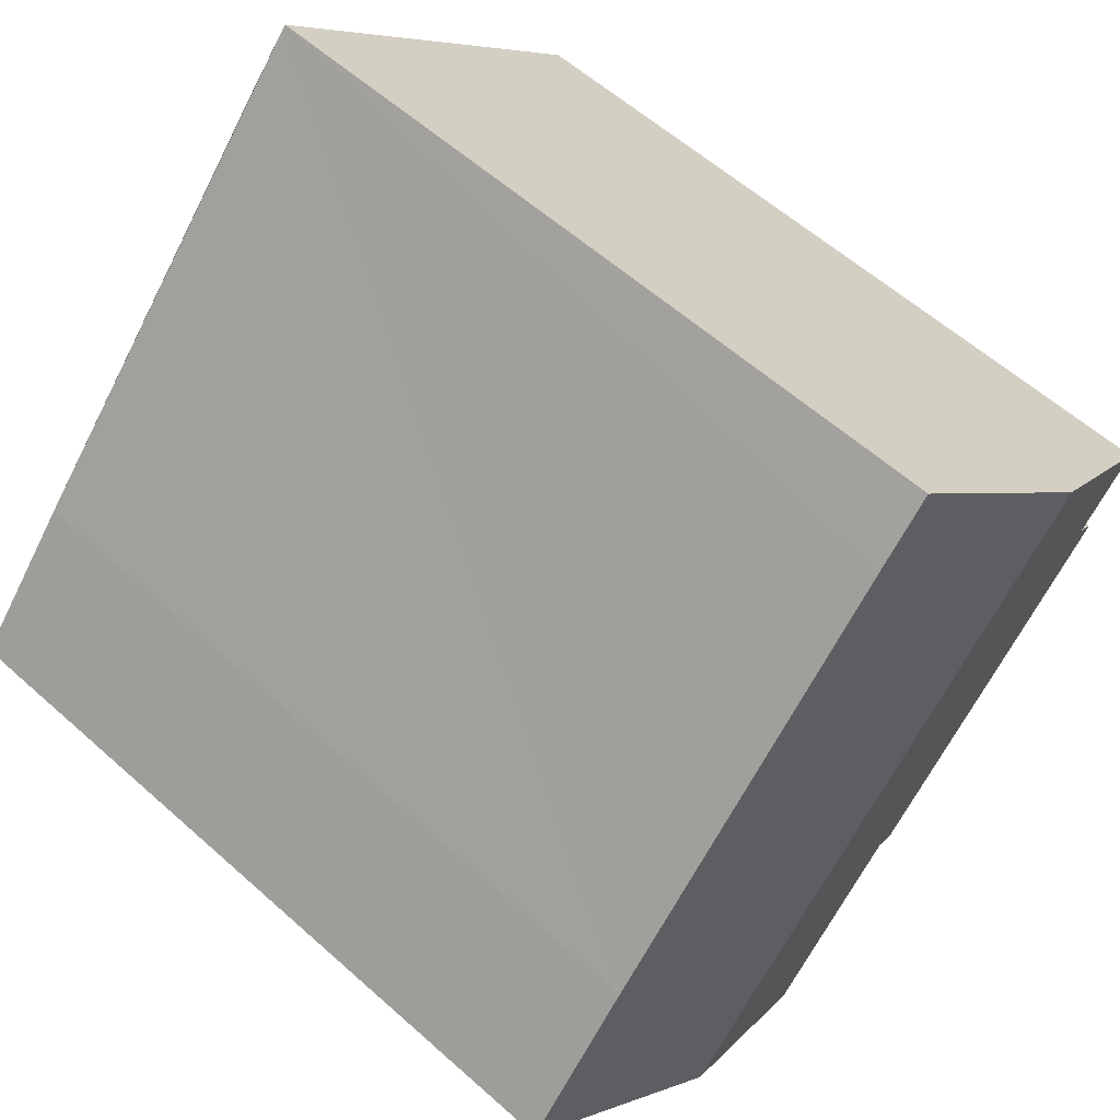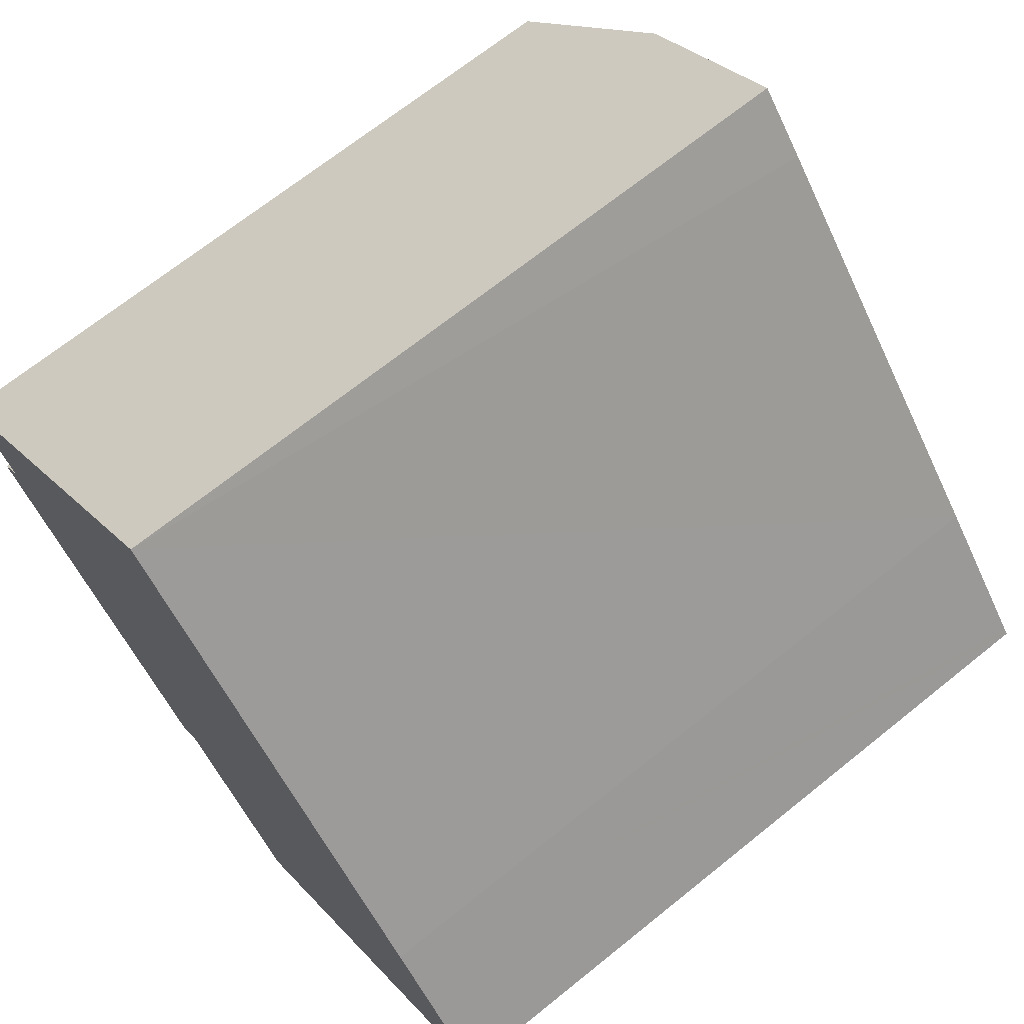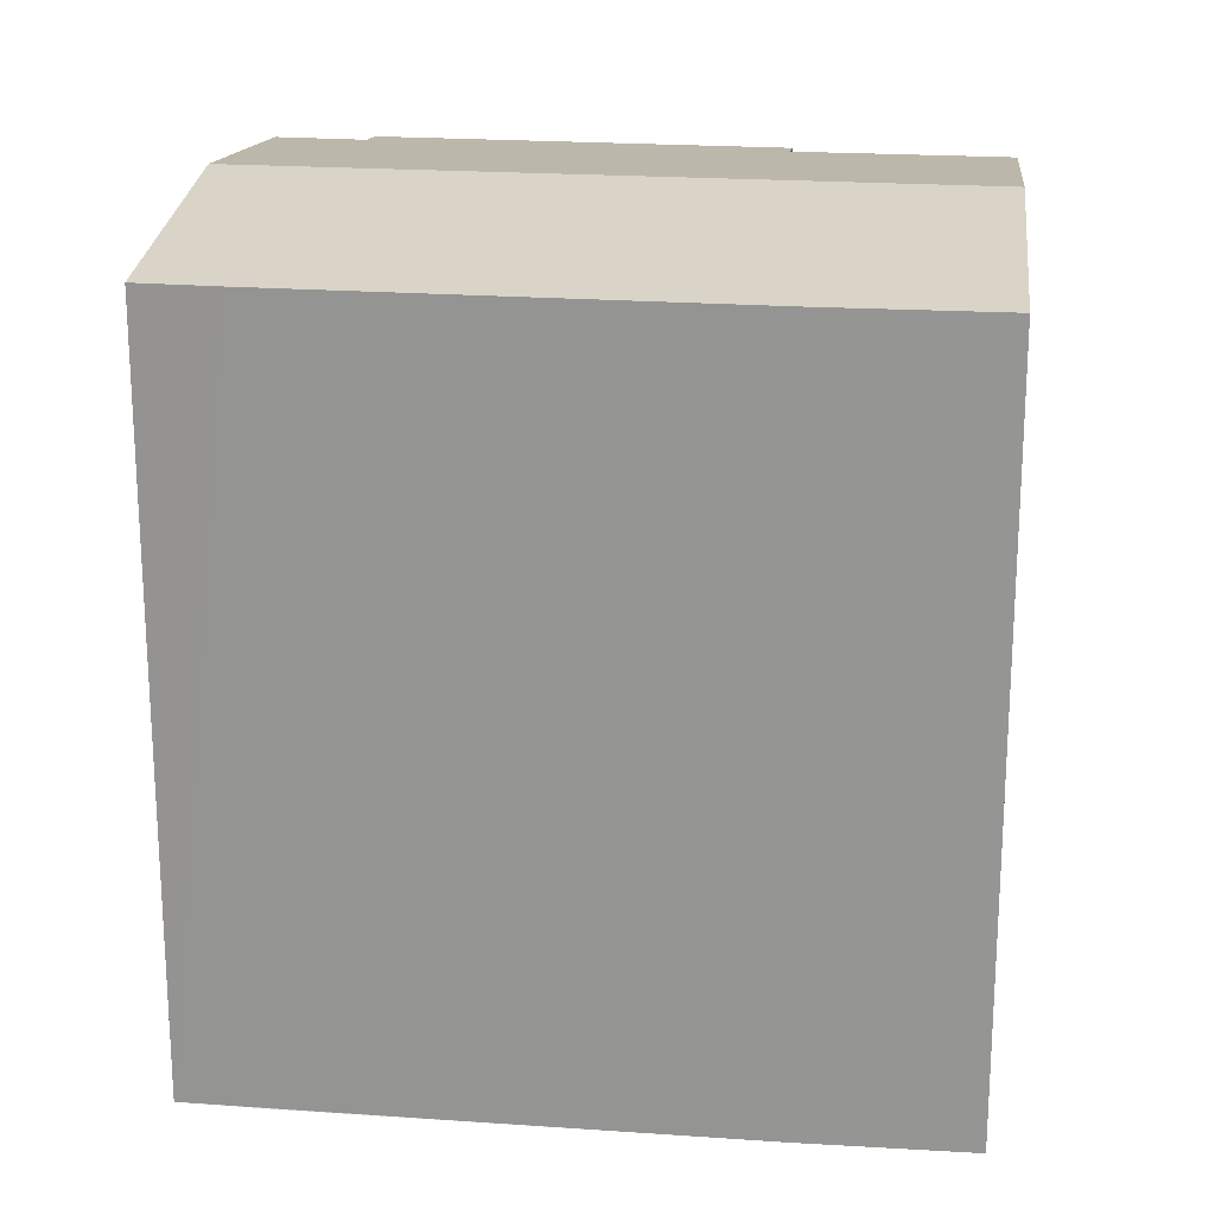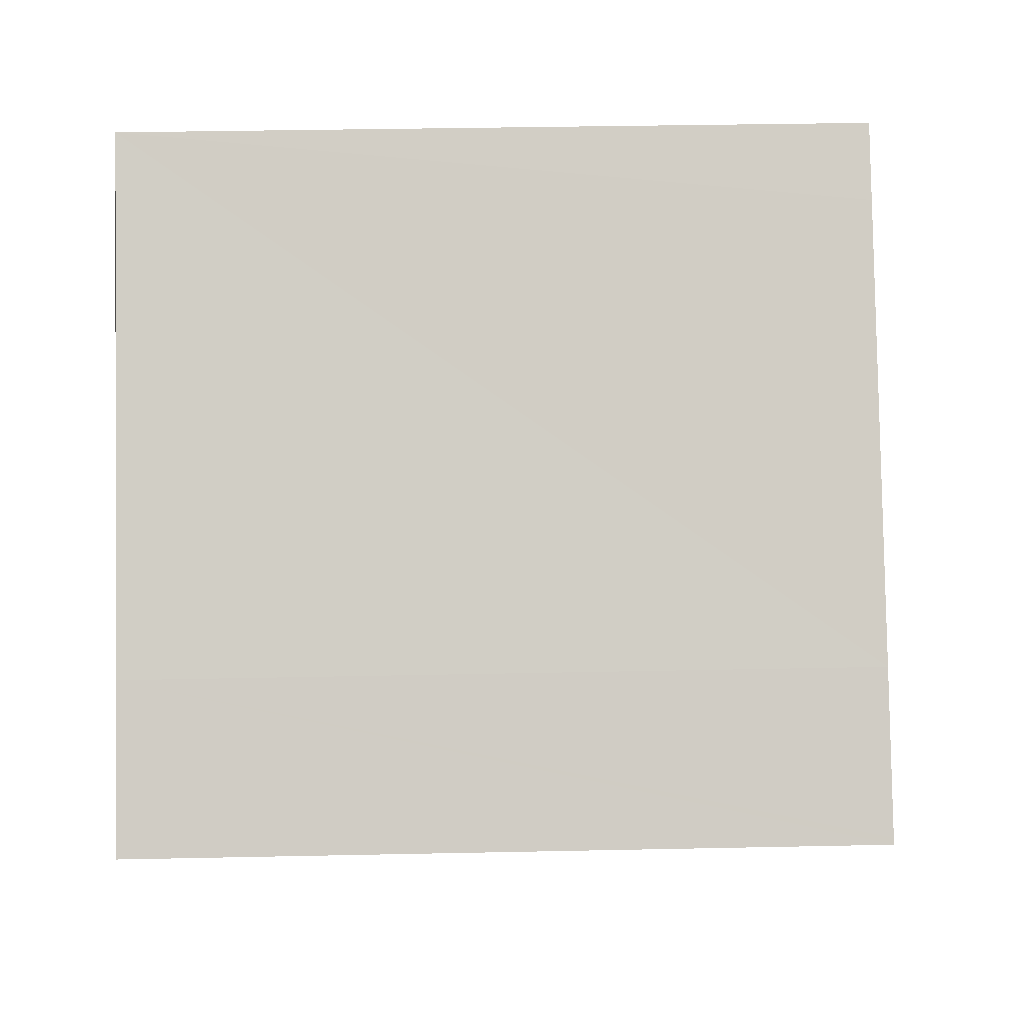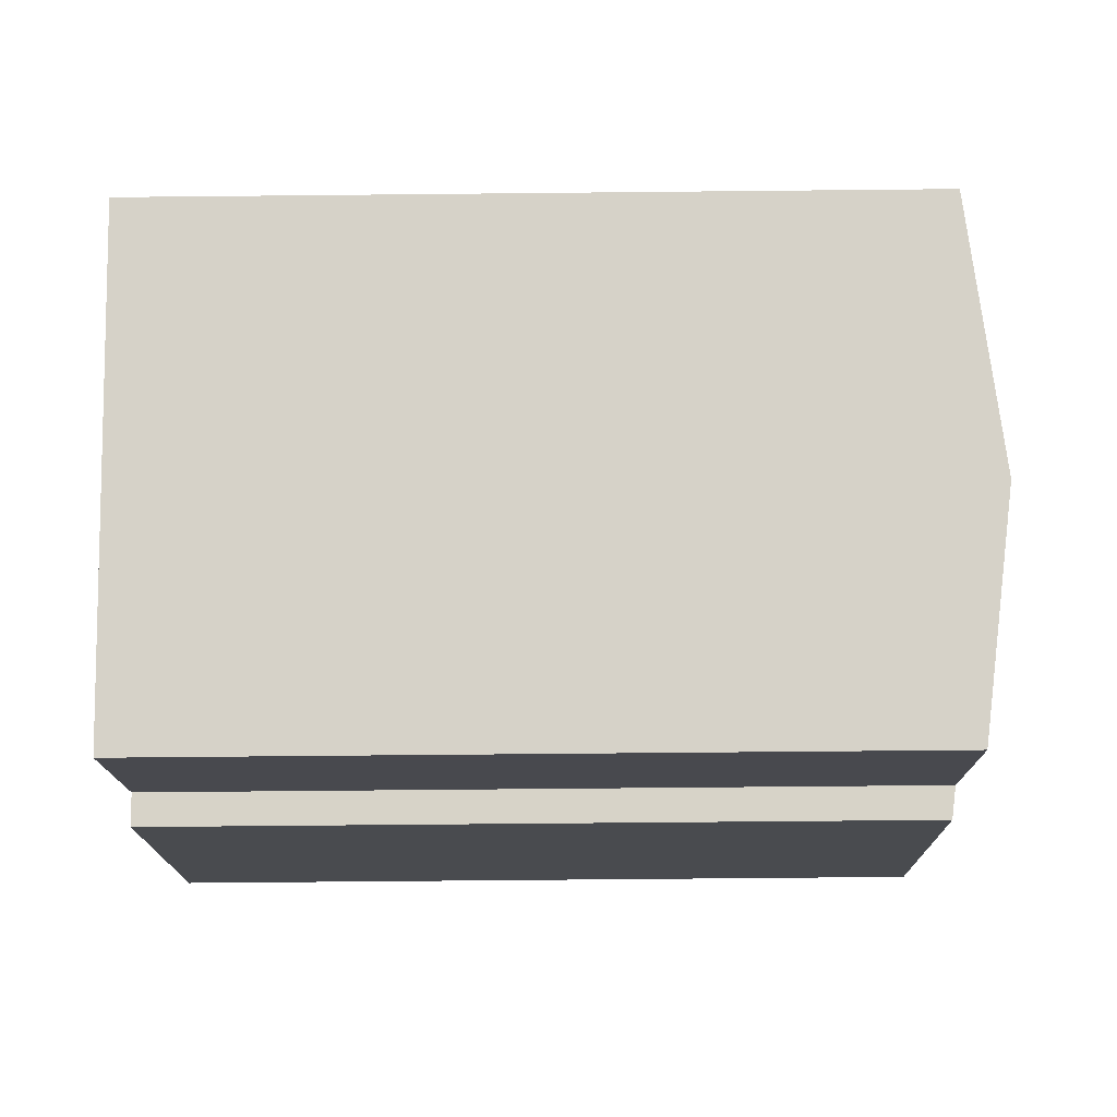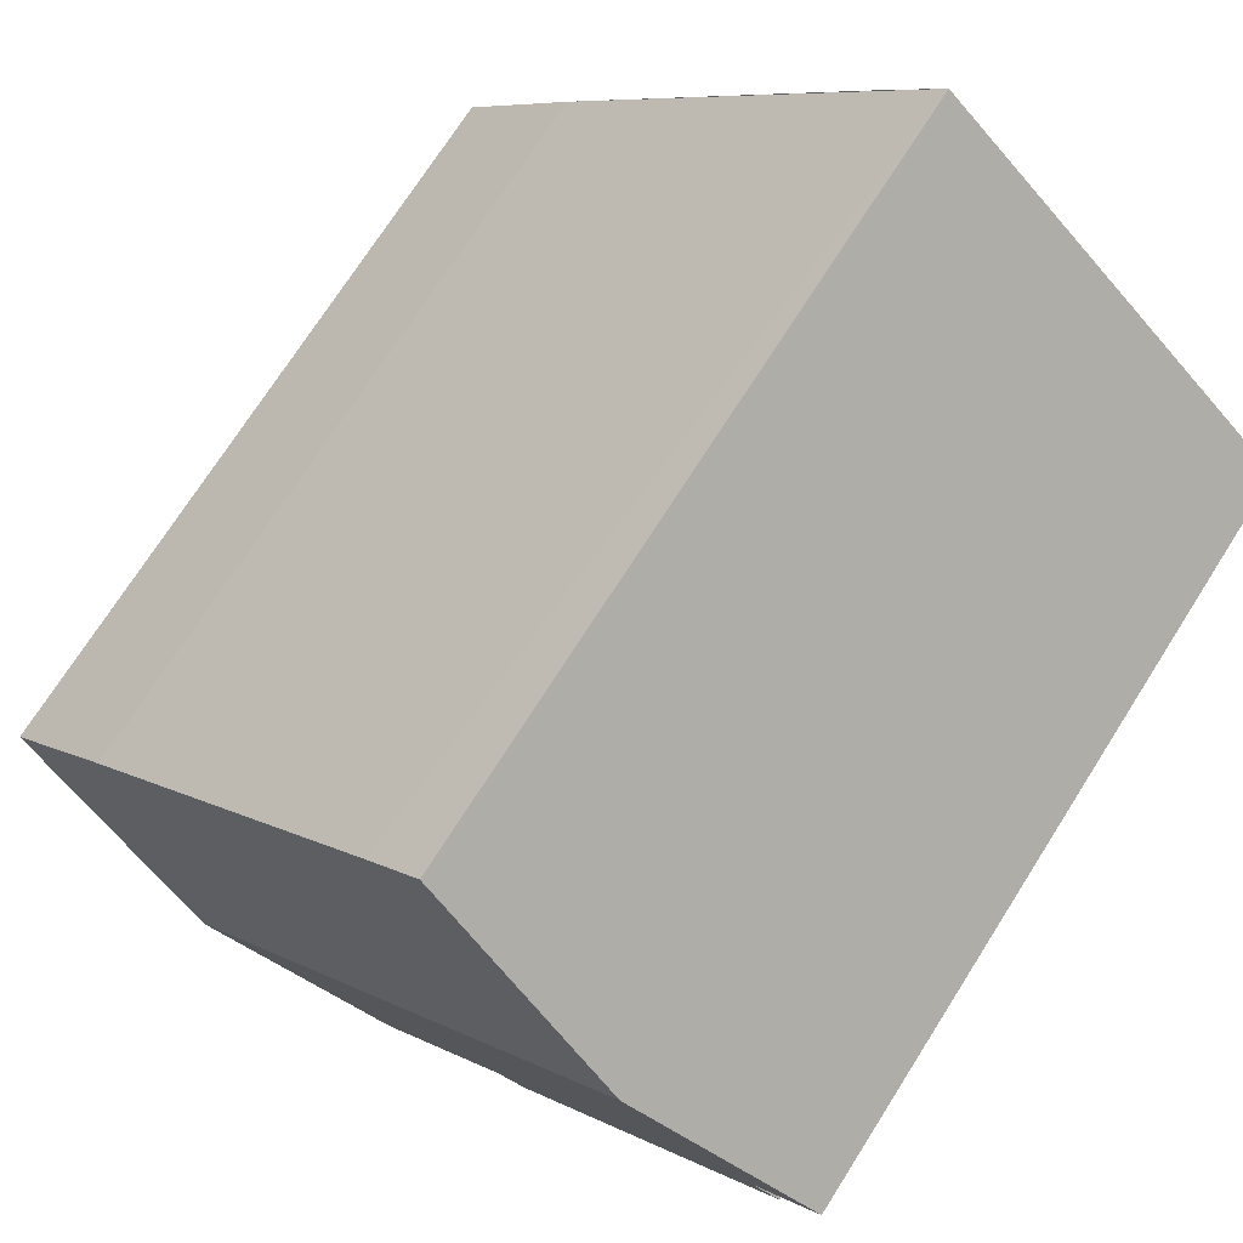
<metadata>
{"format":"obj","ext":"obj","renderer":"f3d","projection":"perspective","resolution":1024,"background":"white","views":[{"elev":58.2,"azim":132.8,"up":"+Z"},{"elev":68.7,"azim":51.1,"up":"+Z"},{"elev":21.7,"azim":55.2,"up":"+Y"},{"elev":35.2,"azim":88.4,"up":"+Z"},{"elev":-62.0,"azim":90.6,"up":"+Z"},{"elev":72.4,"azim":-147.6,"up":"+Z"}]}
</metadata>
<code>
v  0.837 16.77 -1.962
v  7.304 16.87 -8.097
v  6.767 16.78 -8.566
v  14.34 17.54 -8.208
v  10.35 16.86 -11.63
v  3.872 17.54 3.595
v  1.364 16.87 -1.439
v  0 16.86 1.032e-15
v  16.3 16.77 -1.442
v  8.18 16.78 7.595
v  9.377 16.78 6.295
v  18.72 16.78 -4.244
v  18.82 16.78 -4.353
v  16.08 17.24 -6.706
v  6.767 5.245e-16 -8.566
v  0.837 1.201e-16 -1.962
v  1.364 8.811e-17 -1.439
v  0 0 0
v  7.304 4.958e-16 -8.097
v  10.35 7.124e-16 -11.63
v  8.18 -4.651e-16 7.595
v  3.872 -2.201e-16 3.595
v  16.3 8.83e-17 -1.442
v  9.377 -3.855e-16 6.295
v  18.82 2.665e-16 -4.353
v  18.72 2.599e-16 -4.244
v  16.08 4.106e-16 -6.706
v  14.34 5.026e-16 -8.208
g defaultobject
f 1 2 3
f 2 4 5
f 4 2 6
f 6 2 7
f 7 2 1
f 6 7 8
f 9 10 11
f 10 9 6
f 6 9 12
f 6 12 13
f 6 13 14
f 6 14 4
f 15 1 3
f 1 15 16
f 17 8 7
f 8 17 18
f 5 19 2
f 19 5 20
f 1 17 7
f 17 1 16
f 18 6 8
f 6 18 10
f 10 18 21
f 21 18 22
f 21 11 10
f 11 21 9
f 9 21 23
f 23 21 24
f 23 12 9
f 12 23 13
f 13 23 25
f 25 23 26
f 25 14 13
f 14 25 4
f 4 25 5
f 5 25 27
f 5 27 20
f 20 27 28
f 19 3 2
f 3 19 15
f 18 17 22
f 26 27 25
f 27 26 23
f 27 23 24
f 27 24 28
f 28 24 20
f 20 24 19
f 19 24 21
f 19 21 22
f 19 22 15
f 15 22 17
f 15 17 16

</code>
